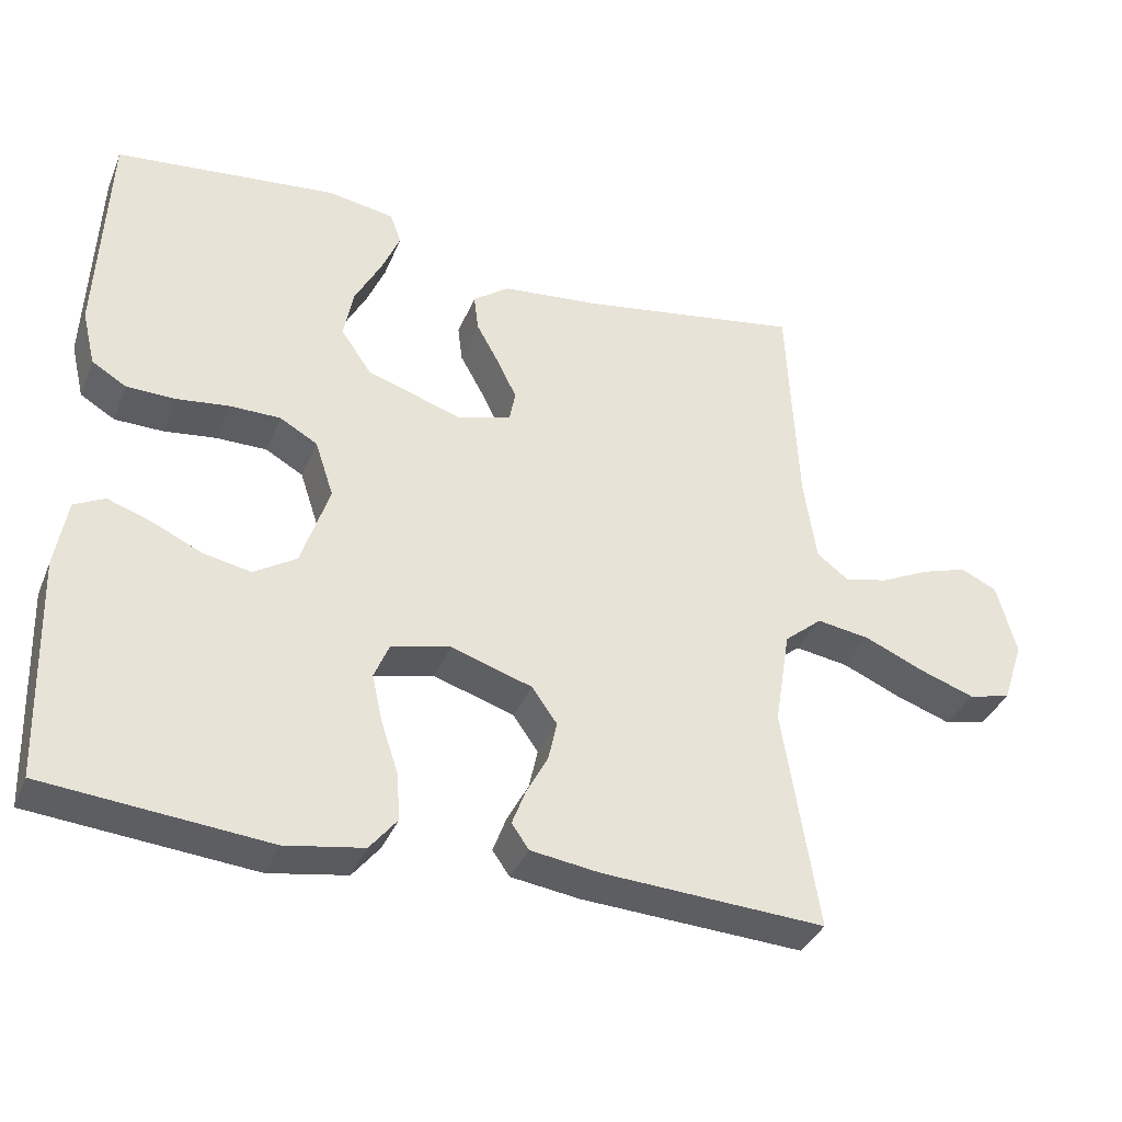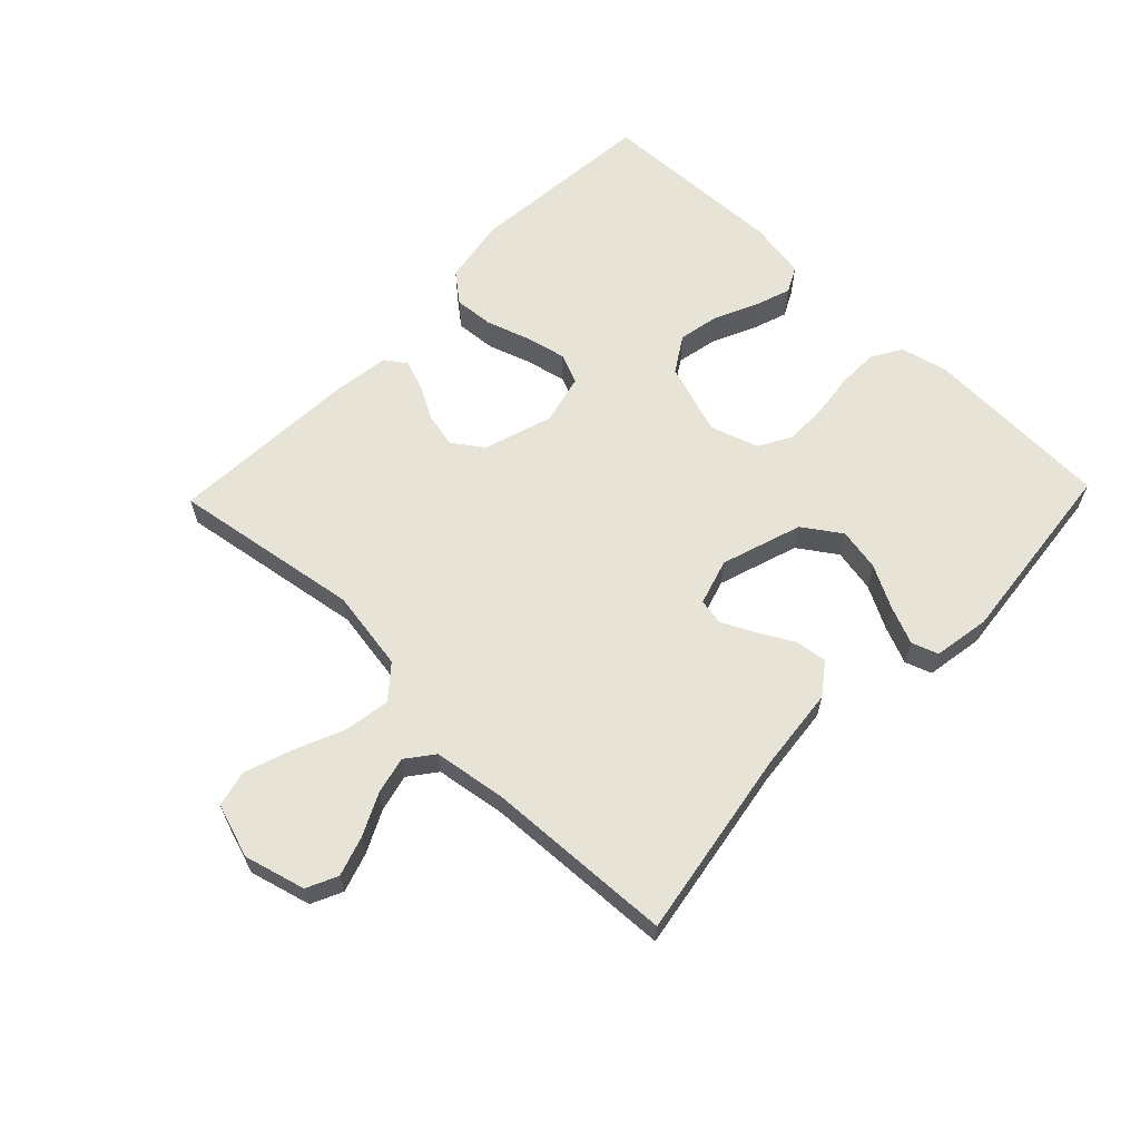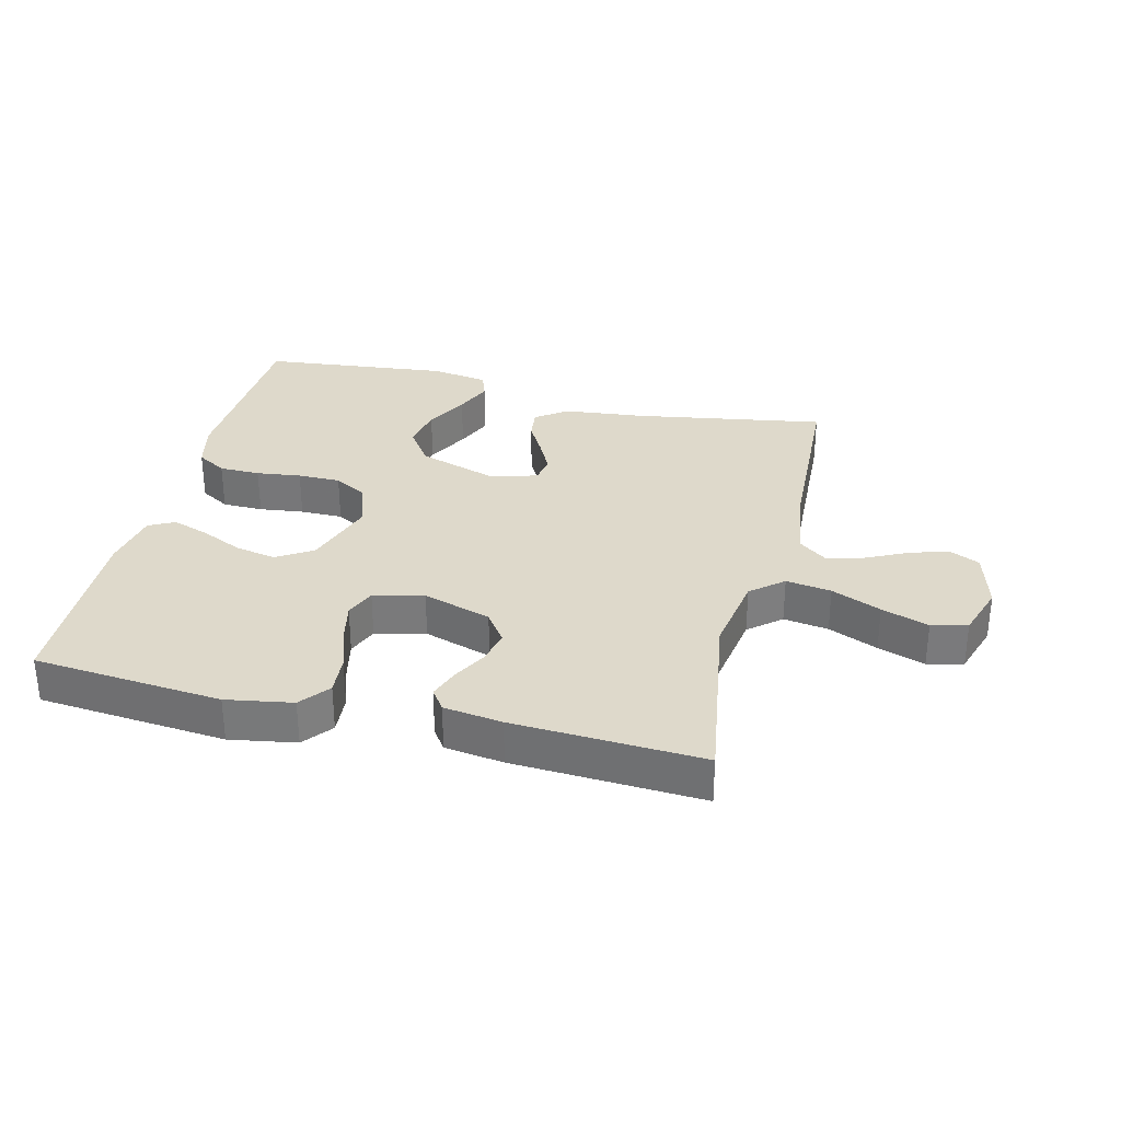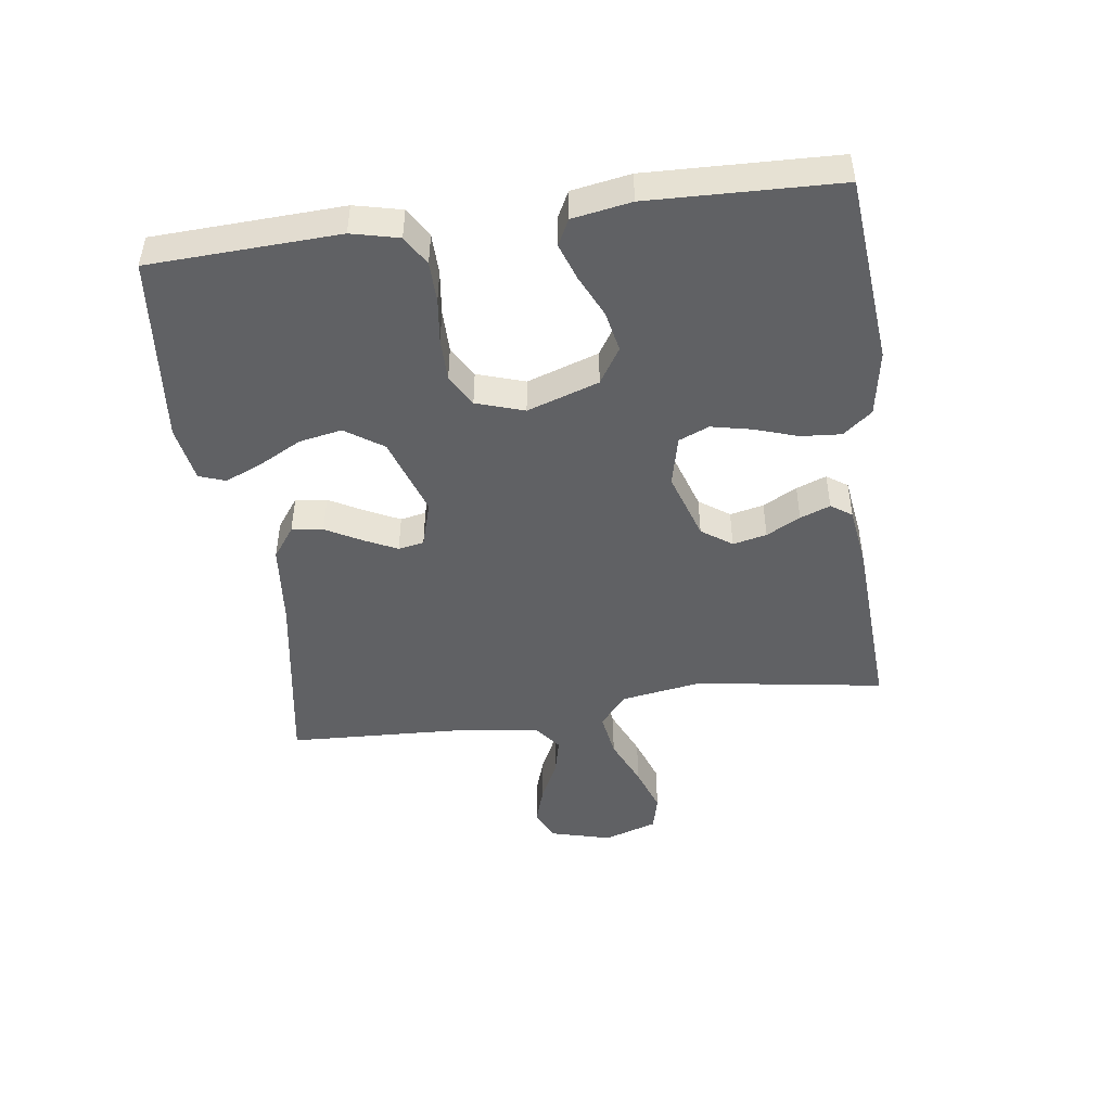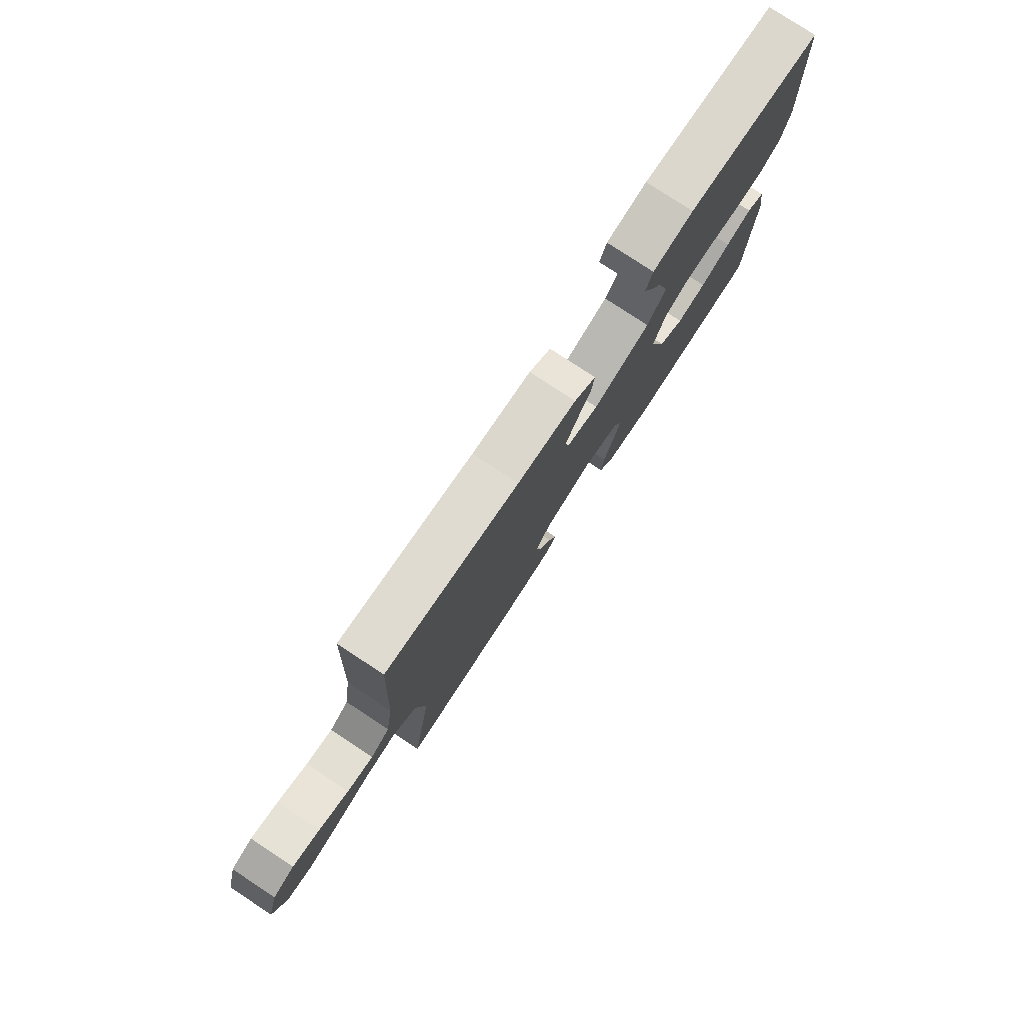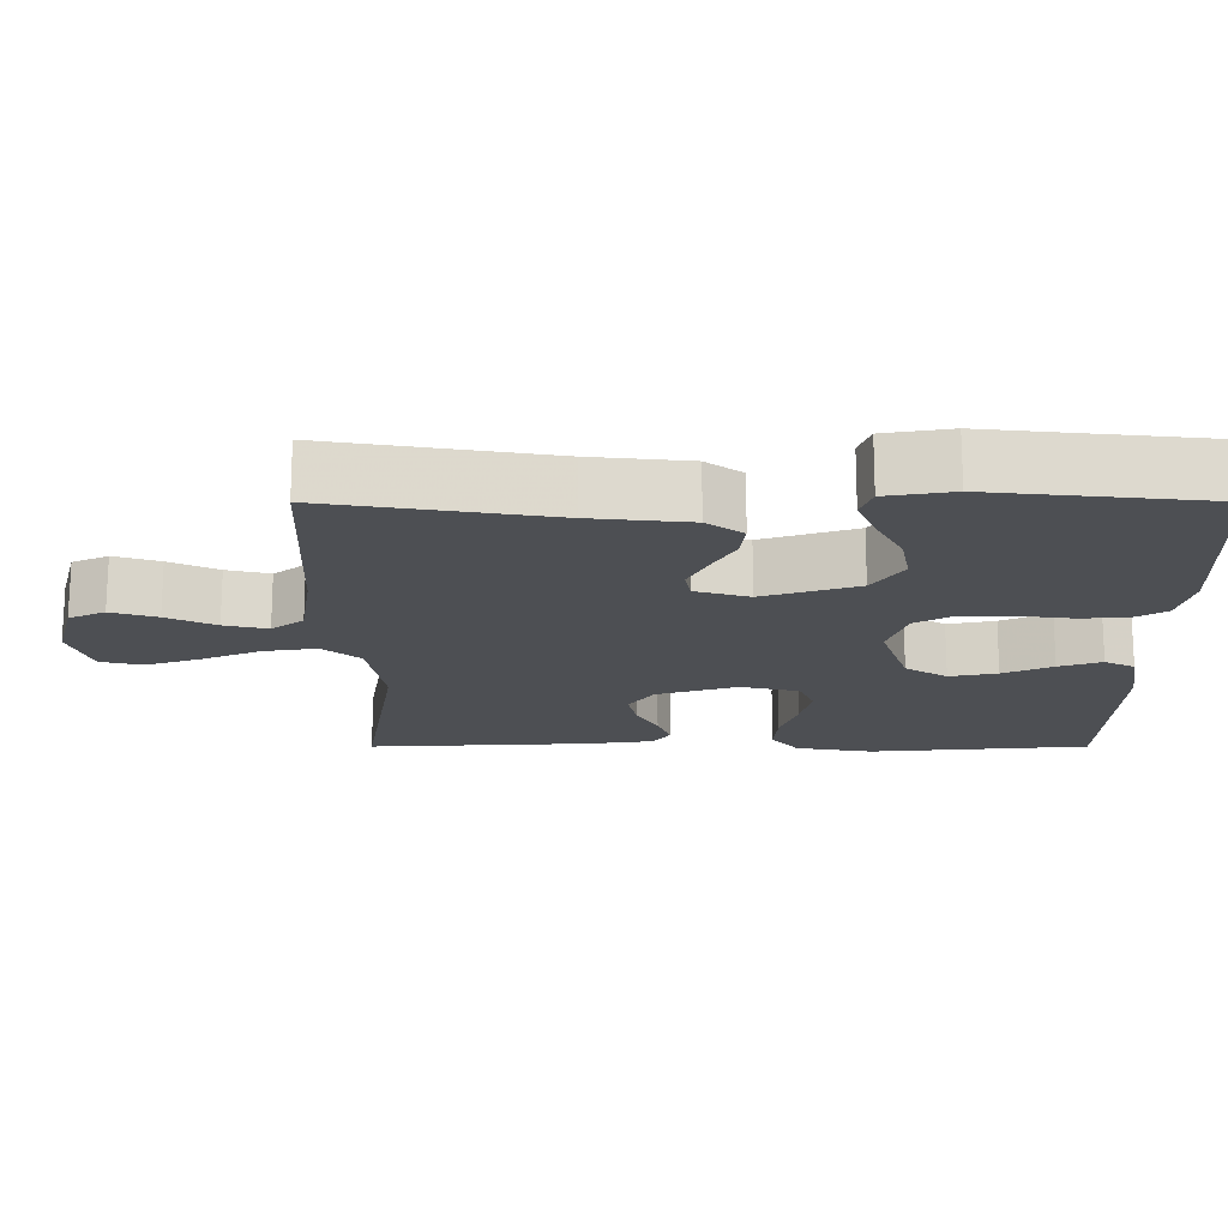
<metadata>
{"format":"obj","ext":"obj","renderer":"f3d","projection":"perspective","resolution":1024,"background":"white","views":[{"elev":-36.5,"azim":159.3,"up":"+Z"},{"elev":62.6,"azim":-46.1,"up":"+Y"},{"elev":31.8,"azim":-166.2,"up":"+Y"},{"elev":-47.0,"azim":97.9,"up":"+Y"},{"elev":78.8,"azim":-56.6,"up":"+Z"},{"elev":72.4,"azim":0.0,"up":"+Z"}]}
</metadata>
<code>
v -0.5 0.07 -0.5
v -0.453 0.07 -0.2
v -0.474 0.07 -0.071
v -0.525 0.07 -0.028
v -0.597 0.07 -0.039
v -0.676 0.07 -0.073
v -0.751 0.07 -0.099
v -0.808 0.07 -0.085
v -0.836 0.07 0
v -0.81 0.07 0.097
v -0.761 0.07 0.12
v -0.699 0.07 0.1
v -0.633 0.07 0.068
v -0.574 0.07 0.054
v -0.531 0.07 0.087
v -0.514 0.07 0.2
v -0.5 0.07 0.5
v -0.2 0.07 0.45
v -0.067 0.07 0.436
v -0.018 0.07 0.4
v -0.024 0.07 0.35
v -0.055 0.07 0.294
v -0.081 0.07 0.241
v -0.073 0.07 0.2
v 0 0.07 0.178
v 0.128 0.07 0.22
v 0.169 0.07 0.28
v 0.156 0.07 0.348
v 0.12 0.07 0.416
v 0.095 0.07 0.475
v 0.11 0.07 0.517
v 0.2 0.07 0.532
v 0.5 0.07 0.5
v 0.513 0.07 0.2
v 0.495 0.07 0.125
v 0.448 0.07 0.097
v 0.383 0.07 0.096
v 0.312 0.07 0.105
v 0.244 0.07 0.105
v 0.193 0.07 0.076
v 0.168 0.07 0
v 0.206 0.07 -0.114
v 0.263 0.07 -0.15
v 0.328 0.07 -0.137
v 0.395 0.07 -0.106
v 0.453 0.07 -0.086
v 0.494 0.07 -0.107
v 0.51 0.07 -0.2
v 0.5 0.07 -0.5
v 0.2 0.07 -0.527
v 0.095 0.07 -0.509
v 0.058 0.07 -0.463
v 0.063 0.07 -0.399
v 0.086 0.07 -0.33
v 0.1 0.07 -0.266
v 0.08 0.07 -0.218
v 0 0.07 -0.199
v -0.109 0.07 -0.234
v -0.143 0.07 -0.282
v -0.131 0.07 -0.336
v -0.102 0.07 -0.39
v -0.084 0.07 -0.438
v -0.107 0.07 -0.471
v -0.2 0.07 -0.484
v -0.5 0 -0.5
v -0.453 0 -0.2
v -0.474 0 -0.071
v -0.525 0 -0.028
v -0.597 0 -0.039
v -0.676 0 -0.073
v -0.751 0 -0.099
v -0.808 0 -0.085
v -0.836 0 0
v -0.81 0 0.097
v -0.761 0 0.12
v -0.699 0 0.1
v -0.633 0 0.068
v -0.574 0 0.054
v -0.531 0 0.087
v -0.514 0 0.2
v -0.5 0 0.5
v -0.2 0 0.45
v -0.067 0 0.436
v -0.018 0 0.4
v -0.024 0 0.35
v -0.055 0 0.294
v -0.081 0 0.241
v -0.073 0 0.2
v 0 0 0.178
v 0.128 0 0.22
v 0.169 0 0.28
v 0.156 0 0.348
v 0.12 0 0.416
v 0.095 0 0.475
v 0.11 0 0.517
v 0.2 0 0.532
v 0.5 0 0.5
v 0.513 0 0.2
v 0.495 0 0.125
v 0.448 0 0.097
v 0.383 0 0.096
v 0.312 0 0.105
v 0.244 0 0.105
v 0.193 0 0.076
v 0.168 0 0
v 0.206 0 -0.114
v 0.263 0 -0.15
v 0.328 0 -0.137
v 0.395 0 -0.106
v 0.453 0 -0.086
v 0.494 0 -0.107
v 0.51 0 -0.2
v 0.5 0 -0.5
v 0.2 0 -0.527
v 0.095 0 -0.509
v 0.058 0 -0.463
v 0.063 0 -0.399
v 0.086 0 -0.33
v 0.1 0 -0.266
v 0.08 0 -0.218
v 0 0 -0.199
v -0.109 0 -0.234
v -0.143 0 -0.282
v -0.131 0 -0.336
v -0.102 0 -0.39
v -0.084 0 -0.438
v -0.107 0 -0.471
v -0.2 0 -0.484
f 64 1 2
f 63 64 2
f 62 63 2
f 61 62 2
f 60 61 2
f 59 60 2 3
f 58 59 3 4
f 57 58 4
f 56 57 4
f 52 53 54
f 51 52 54
f 50 51 54
f 49 50 54
f 48 49 54
f 47 48 54
f 46 47 54
f 45 46 54
f 44 45 54
f 43 44 54 55
f 42 43 55 56
f 36 37 38
f 35 36 38
f 34 35 38
f 33 34 38
f 32 33 38
f 31 32 38
f 30 31 38
f 29 30 38
f 28 29 38
f 27 28 38 39
f 26 27 39 40
f 20 21 22
f 19 20 22
f 18 19 22
f 18 22 23
f 17 18 23
f 16 17 23
f 15 16 23 24
f 11 12 13
f 10 11 13
f 9 10 13
f 8 9 13
f 7 8 13
f 6 7 13
f 5 6 13
f 4 5 13 14
f 15 24 25
f 14 15 25
f 4 14 25
f 56 4 25
f 42 56 25
f 41 42 25
f 25 26 40 41
f 66 65 128
f 66 128 127
f 66 127 126
f 66 126 125
f 66 125 124
f 67 66 124 123
f 68 67 123 122
f 68 122 121
f 68 121 120
f 118 117 116
f 118 116 115
f 118 115 114
f 118 114 113
f 118 113 112
f 118 112 111
f 118 111 110
f 118 110 109
f 118 109 108
f 119 118 108 107
f 120 119 107 106
f 102 101 100
f 102 100 99
f 102 99 98
f 102 98 97
f 102 97 96
f 102 96 95
f 102 95 94
f 102 94 93
f 102 93 92
f 103 102 92 91
f 104 103 91 90
f 86 85 84
f 86 84 83
f 86 83 82
f 87 86 82
f 87 82 81
f 87 81 80
f 88 87 80 79
f 77 76 75
f 77 75 74
f 77 74 73
f 77 73 72
f 77 72 71
f 77 71 70
f 77 70 69
f 78 77 69 68
f 89 88 79
f 89 79 78
f 89 78 68
f 89 68 120
f 89 120 106
f 89 106 105
f 105 104 90 89
f 1 65 66 2
f 2 66 67 3
f 3 67 68 4
f 4 68 69 5
f 5 69 70 6
f 6 70 71 7
f 7 71 72 8
f 8 72 73 9
f 9 73 74 10
f 10 74 75 11
f 11 75 76 12
f 12 76 77 13
f 13 77 78 14
f 14 78 79 15
f 15 79 80 16
f 16 80 81 17
f 17 81 82 18
f 18 82 83 19
f 19 83 84 20
f 20 84 85 21
f 21 85 86 22
f 22 86 87 23
f 23 87 88 24
f 24 88 89 25
f 25 89 90 26
f 26 90 91 27
f 27 91 92 28
f 28 92 93 29
f 29 93 94 30
f 30 94 95 31
f 31 95 96 32
f 32 96 97 33
f 33 97 98 34
f 34 98 99 35
f 35 99 100 36
f 36 100 101 37
f 37 101 102 38
f 38 102 103 39
f 39 103 104 40
f 40 104 105 41
f 41 105 106 42
f 42 106 107 43
f 43 107 108 44
f 44 108 109 45
f 45 109 110 46
f 46 110 111 47
f 47 111 112 48
f 48 112 113 49
f 49 113 114 50
f 50 114 115 51
f 51 115 116 52
f 52 116 117 53
f 53 117 118 54
f 54 118 119 55
f 55 119 120 56
f 56 120 121 57
f 57 121 122 58
f 58 122 123 59
f 59 123 124 60
f 60 124 125 61
f 61 125 126 62
f 62 126 127 63
f 63 127 128 64
f 64 128 65 1

</code>
